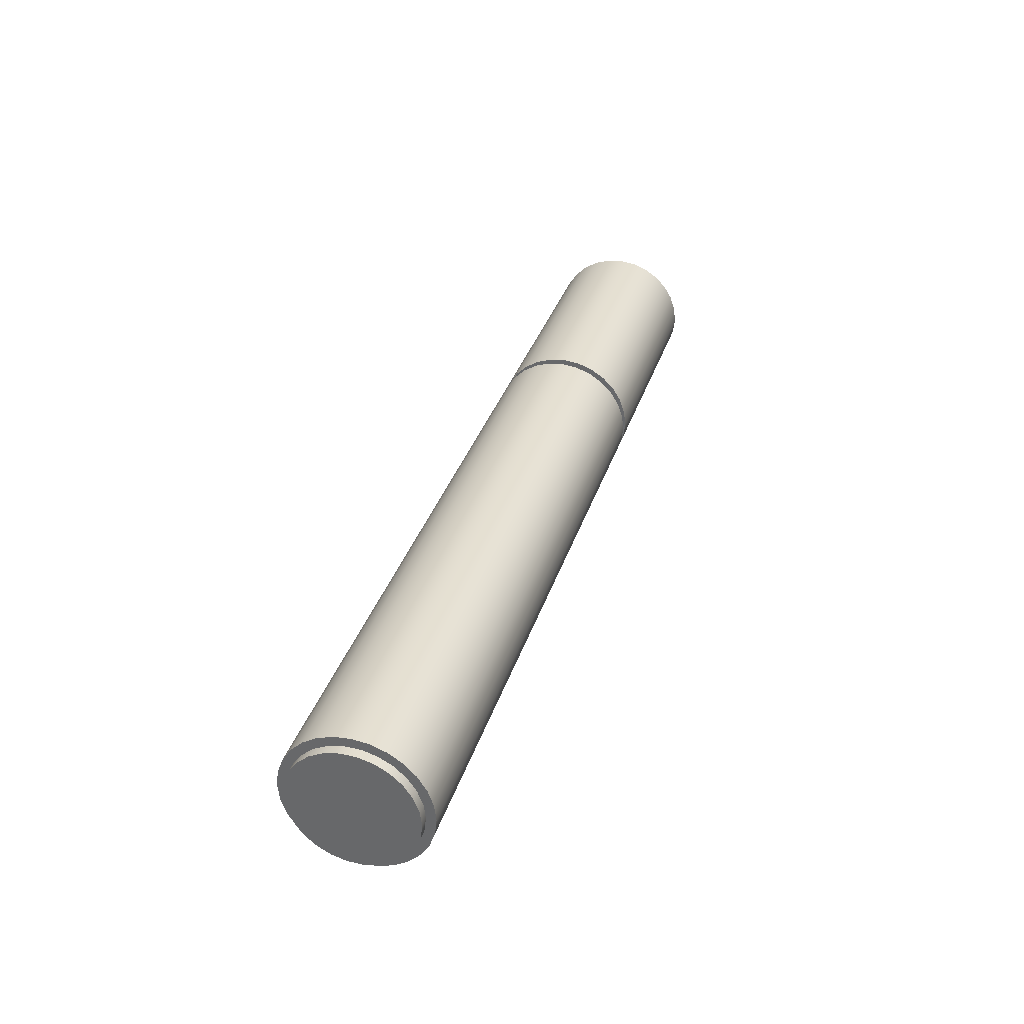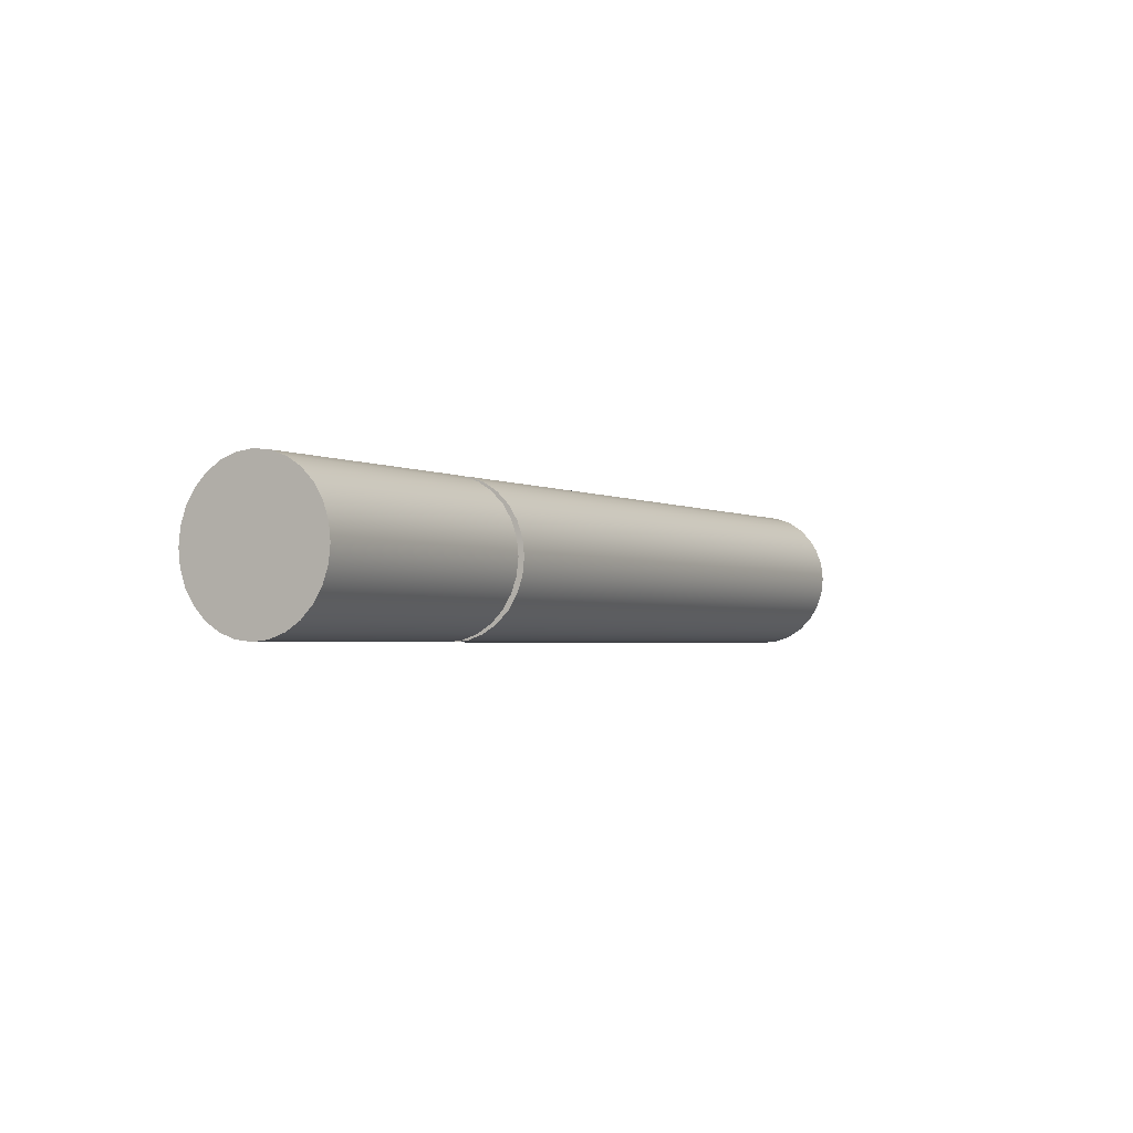
<metadata>
{"format":"obj","ext":"obj","renderer":"f3d","projection":"perspective","resolution":1024,"background":"white","views":[{"elev":34.5,"azim":106.9,"up":"+Y"},{"elev":-2.3,"azim":-59.8,"up":"+Y"}]}
</metadata>
<code>
v -4.63 -1.225e-16 -1
v -4.63 0.2225 -0.9749
v -4.63 0.4339 -0.901
v -4.63 0.6235 -0.7818
v -4.63 0.7818 -0.6235
v -4.63 0.901 -0.4339
v -4.63 0.9749 -0.2225
v -4.63 1 6.123e-17
v -4.63 0.9749 0.2225
v -4.63 0.901 0.4339
v -4.63 0.7818 0.6235
v -4.63 0.6235 0.7818
v -4.63 0.4339 0.901
v -4.63 0.2225 0.9749
v -4.63 0 1
v -4.63 -0.2225 0.9749
v -4.63 -0.4339 0.901
v -4.63 -0.6235 0.7818
v -4.63 -0.7818 0.6235
v -4.63 -0.901 0.4339
v -4.63 -0.9749 0.2225
v -4.63 -1 6.123e-17
v -4.63 -0.9749 -0.2225
v -4.63 -0.901 -0.4339
v -4.63 -0.7818 -0.6235
v -4.63 -0.6235 -0.7818
v -4.63 -0.4339 -0.901
v -4.63 -0.2225 -0.9749
v -4.63 -1.065e-16 0.87
v -4.63 0.2082 0.8447
v -4.63 0.4043 0.7703
v -4.63 0.5769 0.6512
v -4.63 0.716 0.4942
v -4.63 0.8135 0.3085
v -4.63 0.8637 0.1049
v -4.63 0.8637 -0.1049
v -4.63 0.8135 -0.3085
v -4.63 0.716 -0.4942
v -4.63 0.5769 -0.6512
v -4.63 0.4043 -0.7703
v -4.63 0.2082 -0.8447
v -4.63 0 -0.87
v -4.63 -0.2082 -0.8447
v -4.63 -0.4043 -0.7703
v -4.63 -0.5769 -0.6512
v -4.63 -0.716 -0.4942
v -4.63 -0.8135 -0.3085
v -4.63 -0.8637 -0.1049
v -4.63 -0.8637 0.1049
v -4.63 -0.8135 0.3085
v -4.63 -0.716 0.4942
v -4.63 -0.5769 0.6512
v -4.63 -0.4043 0.7703
v -4.63 -0.2082 0.8447
v -8.23 -1.225e-16 -1
v -8.23 0.2225 -0.9749
v -8.23 0.4339 -0.901
v -8.23 0.6235 -0.7818
v -8.23 0.7818 -0.6235
v -8.23 0.901 -0.4339
v -8.23 0.9749 -0.2225
v -8.23 1 6.123e-17
v -8.23 0.9749 0.2225
v -8.23 0.901 0.4339
v -8.23 0.7818 0.6235
v -8.23 0.6235 0.7818
v -8.23 0.4339 0.901
v -8.23 0.2225 0.9749
v -8.23 0 1
v -8.23 -0.2225 0.9749
v -8.23 -0.4339 0.901
v -8.23 -0.6235 0.7818
v -8.23 -0.7818 0.6235
v -8.23 -0.901 0.4339
v -8.23 -0.9749 0.2225
v -8.23 -1 6.123e-17
v -8.23 -0.9749 -0.2225
v -8.23 -0.901 -0.4339
v -8.23 -0.7818 -0.6235
v -8.23 -0.6235 -0.7818
v -8.23 -0.4339 -0.901
v -8.23 -0.2225 -0.9749
v -4.63 -1.225e-16 -1
v -4.63 -0.2225 -0.9749
v -4.63 -0.4339 -0.901
v -4.63 -0.6235 -0.7818
v -4.63 -0.7818 -0.6235
v -4.63 -0.901 -0.4339
v -4.63 -0.9749 -0.2225
v -4.63 -1 6.123e-17
v -4.63 -0.9749 0.2225
v -4.63 -0.901 0.4339
v -4.63 -0.7818 0.6235
v -4.63 -0.6235 0.7818
v -4.63 -0.4339 0.901
v -4.63 -0.2225 0.9749
v -4.63 0 1
v -4.63 0.2225 0.9749
v -4.63 0.4339 0.901
v -4.63 0.6235 0.7818
v -4.63 0.7818 0.6235
v -4.63 0.901 0.4339
v -4.63 0.9749 0.2225
v -4.63 1 6.123e-17
v -4.63 0.9749 -0.2225
v -4.63 0.901 -0.4339
v -4.63 0.7818 -0.6235
v -4.63 0.6235 -0.7818
v -4.63 0.4339 -0.901
v -4.63 0.2225 -0.9749
v -4.63 -1.225e-16 -1
v -8.23 -1.225e-16 -1
v -8.23 -1.225e-16 -1
v -8.23 -0.2225 -0.9749
v -8.23 -0.4339 -0.901
v -8.23 -0.6235 -0.7818
v -8.23 -0.7818 -0.6235
v -8.23 -0.901 -0.4339
v -8.23 -0.9749 -0.2225
v -8.23 -1 6.123e-17
v -8.23 -0.9749 0.2225
v -8.23 -0.901 0.4339
v -8.23 -0.7818 0.6235
v -8.23 -0.6235 0.7818
v -8.23 -0.4339 0.901
v -8.23 -0.2225 0.9749
v -8.23 0 1
v -8.23 0.2225 0.9749
v -8.23 0.4339 0.901
v -8.23 0.6235 0.7818
v -8.23 0.7818 0.6235
v -8.23 0.901 0.4339
v -8.23 0.9749 0.2225
v -8.23 1 6.123e-17
v -8.23 0.9749 -0.2225
v -8.23 0.901 -0.4339
v -8.23 0.7818 -0.6235
v -8.23 0.6235 -0.7818
v -8.23 0.4339 -0.901
v -8.23 0.2225 -0.9749
v -4.5 -1.065e-16 0.87
v -4.5 -0.2082 0.8447
v -4.5 -0.4043 0.7703
v -4.5 -0.5769 0.6512
v -4.5 -0.716 0.4942
v -4.5 -0.8135 0.3085
v -4.5 -0.8637 0.1049
v -4.5 -0.8637 -0.1049
v -4.5 -0.8135 -0.3085
v -4.5 -0.716 -0.4942
v -4.5 -0.5769 -0.6512
v -4.5 -0.4043 -0.7703
v -4.5 -0.2082 -0.8447
v -4.5 0 -0.87
v -4.5 0.2082 -0.8447
v -4.5 0.4043 -0.7703
v -4.5 0.5769 -0.6512
v -4.5 0.716 -0.4942
v -4.5 0.8135 -0.3085
v -4.5 0.8637 -0.1049
v -4.5 0.8637 0.1049
v -4.5 0.8135 0.3085
v -4.5 0.716 0.4942
v -4.5 0.5769 0.6512
v -4.5 0.4043 0.7703
v -4.5 0.2082 0.8447
v -4.5 -1.225e-16 1
v -4.5 0.2225 0.9749
v -4.5 0.4339 0.901
v -4.5 0.6235 0.7818
v -4.5 0.7818 0.6235
v -4.5 0.901 0.4339
v -4.5 0.9749 0.2225
v -4.5 1 -6.123e-17
v -4.5 0.9749 -0.2225
v -4.5 0.901 -0.4339
v -4.5 0.7818 -0.6235
v -4.5 0.6235 -0.7818
v -4.5 0.4339 -0.901
v -4.5 0.2225 -0.9749
v -4.5 0 -1
v -4.5 -0.2225 -0.9749
v -4.5 -0.4339 -0.901
v -4.5 -0.6235 -0.7818
v -4.5 -0.7818 -0.6235
v -4.5 -0.901 -0.4339
v -4.5 -0.9749 -0.2225
v -4.5 -1 -6.123e-17
v -4.5 -0.9749 0.2225
v -4.5 -0.901 0.4339
v -4.5 -0.7818 0.6235
v -4.5 -0.6235 0.7818
v -4.5 -0.4339 0.901
v -4.5 -0.2225 0.9749
v -4.5 -1.225e-16 1
v -4.5 -0.2225 0.9749
v -4.5 -0.4339 0.901
v -4.5 -0.6235 0.7818
v -4.5 -0.7818 0.6235
v -4.5 -0.901 0.4339
v -4.5 -0.9749 0.2225
v -4.5 -1 -6.123e-17
v -4.5 -0.9749 -0.2225
v -4.5 -0.901 -0.4339
v -4.5 -0.7818 -0.6235
v -4.5 -0.6235 -0.7818
v -4.5 -0.4339 -0.901
v -4.5 -0.2225 -0.9749
v -4.5 0 -1
v -4.5 0.2225 -0.9749
v -4.5 0.4339 -0.901
v -4.5 0.6235 -0.7818
v -4.5 0.7818 -0.6235
v -4.5 0.901 -0.4339
v -4.5 0.9749 -0.2225
v -4.5 1 -6.123e-17
v -4.5 0.9749 0.2225
v -4.5 0.901 0.4339
v -4.5 0.7818 0.6235
v -4.5 0.6235 0.7818
v -4.5 0.4339 0.901
v -4.5 0.2225 0.9749
v 4.5 -1.225e-16 1
v 4.5 0.2225 0.9749
v 4.5 0.4339 0.901
v 4.5 0.6235 0.7818
v 4.5 0.7818 0.6235
v 4.5 0.901 0.4339
v 4.5 0.9749 0.2225
v 4.5 1 -6.123e-17
v 4.5 0.9749 -0.2225
v 4.5 0.901 -0.4339
v 4.5 0.7818 -0.6235
v 4.5 0.6235 -0.7818
v 4.5 0.4339 -0.901
v 4.5 0.2225 -0.9749
v 4.5 0 -1
v 4.5 -0.2225 -0.9749
v 4.5 -0.4339 -0.901
v 4.5 -0.6235 -0.7818
v 4.5 -0.7818 -0.6235
v 4.5 -0.901 -0.4339
v 4.5 -0.9749 -0.2225
v 4.5 -1 -6.123e-17
v 4.5 -0.9749 0.2225
v 4.5 -0.901 0.4339
v 4.5 -0.7818 0.6235
v 4.5 -0.6235 0.7818
v 4.5 -0.4339 0.901
v 4.5 -0.2225 0.9749
v -4.5 -1.225e-16 1
v 4.5 -1.225e-16 1
v 4.5 -1.065e-16 0.87
v 4.5 0.2082 0.8447
v 4.5 0.4043 0.7703
v 4.5 0.5769 0.6512
v 4.5 0.716 0.4942
v 4.5 0.8135 0.3085
v 4.5 0.8637 0.1049
v 4.5 0.8637 -0.1049
v 4.5 0.8135 -0.3085
v 4.5 0.716 -0.4942
v 4.5 0.5769 -0.6512
v 4.5 0.4043 -0.7703
v 4.5 0.2082 -0.8447
v 4.5 0 -0.87
v 4.5 -0.2082 -0.8447
v 4.5 -0.4043 -0.7703
v 4.5 -0.5769 -0.6512
v 4.5 -0.716 -0.4942
v 4.5 -0.8135 -0.3085
v 4.5 -0.8637 -0.1049
v 4.5 -0.8637 0.1049
v 4.5 -0.8135 0.3085
v 4.5 -0.716 0.4942
v 4.5 -0.5769 0.6512
v 4.5 -0.4043 0.7703
v 4.5 -0.2082 0.8447
v 4.5 -1.225e-16 1
v 4.5 -0.2225 0.9749
v 4.5 -0.4339 0.901
v 4.5 -0.6235 0.7818
v 4.5 -0.7818 0.6235
v 4.5 -0.901 0.4339
v 4.5 -0.9749 0.2225
v 4.5 -1 -6.123e-17
v 4.5 -0.9749 -0.2225
v 4.5 -0.901 -0.4339
v 4.5 -0.7818 -0.6235
v 4.5 -0.6235 -0.7818
v 4.5 -0.4339 -0.901
v 4.5 -0.2225 -0.9749
v 4.5 0 -1
v 4.5 0.2225 -0.9749
v 4.5 0.4339 -0.901
v 4.5 0.6235 -0.7818
v 4.5 0.7818 -0.6235
v 4.5 0.901 -0.4339
v 4.5 0.9749 -0.2225
v 4.5 1 -6.123e-17
v 4.5 0.9749 0.2225
v 4.5 0.901 0.4339
v 4.5 0.7818 0.6235
v 4.5 0.6235 0.7818
v 4.5 0.4339 0.901
v 4.5 0.2225 0.9749
v 4.63 -1.065e-16 0.87
v 4.63 0.2082 0.8447
v 4.63 0.4043 0.7703
v 4.63 0.5769 0.6512
v 4.63 0.716 0.4942
v 4.63 0.8135 0.3085
v 4.63 0.8637 0.1049
v 4.63 0.8637 -0.1049
v 4.63 0.8135 -0.3085
v 4.63 0.716 -0.4942
v 4.63 0.5769 -0.6512
v 4.63 0.4043 -0.7703
v 4.63 0.2082 -0.8447
v 4.63 0 -0.87
v 4.63 -0.2082 -0.8447
v 4.63 -0.4043 -0.7703
v 4.63 -0.5769 -0.6512
v 4.63 -0.716 -0.4942
v 4.63 -0.8135 -0.3085
v 4.63 -0.8637 -0.1049
v 4.63 -0.8637 0.1049
v 4.63 -0.8135 0.3085
v 4.63 -0.716 0.4942
v 4.63 -0.5769 0.6512
v 4.63 -0.4043 0.7703
v 4.63 -0.2082 0.8447
v 4.5 -1.065e-16 0.87
v 4.5 -0.2082 0.8447
v 4.5 -0.4043 0.7703
v 4.5 -0.5769 0.6512
v 4.5 -0.716 0.4942
v 4.5 -0.8135 0.3085
v 4.5 -0.8637 0.1049
v 4.5 -0.8637 -0.1049
v 4.5 -0.8135 -0.3085
v 4.5 -0.716 -0.4942
v 4.5 -0.5769 -0.6512
v 4.5 -0.4043 -0.7703
v 4.5 -0.2082 -0.8447
v 4.5 0 -0.87
v 4.5 0.2082 -0.8447
v 4.5 0.4043 -0.7703
v 4.5 0.5769 -0.6512
v 4.5 0.716 -0.4942
v 4.5 0.8135 -0.3085
v 4.5 0.8637 -0.1049
v 4.5 0.8637 0.1049
v 4.5 0.8135 0.3085
v 4.5 0.716 0.4942
v 4.5 0.5769 0.6512
v 4.5 0.4043 0.7703
v 4.5 0.2082 0.8447
v 4.5 -1.065e-16 0.87
v 4.63 -1.065e-16 0.87
v -4.5 -1.065e-16 0.87
v -4.5 0.2082 0.8447
v -4.5 0.4043 0.7703
v -4.5 0.5769 0.6512
v -4.5 0.716 0.4942
v -4.5 0.8135 0.3085
v -4.5 0.8637 0.1049
v -4.5 0.8637 -0.1049
v -4.5 0.8135 -0.3085
v -4.5 0.716 -0.4942
v -4.5 0.5769 -0.6512
v -4.5 0.4043 -0.7703
v -4.5 0.2082 -0.8447
v -4.5 0 -0.87
v -4.5 -0.2082 -0.8447
v -4.5 -0.4043 -0.7703
v -4.5 -0.5769 -0.6512
v -4.5 -0.716 -0.4942
v -4.5 -0.8135 -0.3085
v -4.5 -0.8637 -0.1049
v -4.5 -0.8637 0.1049
v -4.5 -0.8135 0.3085
v -4.5 -0.716 0.4942
v -4.5 -0.5769 0.6512
v -4.5 -0.4043 0.7703
v -4.5 -0.2082 0.8447
v -4.63 -1.065e-16 0.87
v -4.63 -0.2082 0.8447
v -4.63 -0.4043 0.7703
v -4.63 -0.5769 0.6512
v -4.63 -0.716 0.4942
v -4.63 -0.8135 0.3085
v -4.63 -0.8637 0.1049
v -4.63 -0.8637 -0.1049
v -4.63 -0.8135 -0.3085
v -4.63 -0.716 -0.4942
v -4.63 -0.5769 -0.6512
v -4.63 -0.4043 -0.7703
v -4.63 -0.2082 -0.8447
v -4.63 0 -0.87
v -4.63 0.2082 -0.8447
v -4.63 0.4043 -0.7703
v -4.63 0.5769 -0.6512
v -4.63 0.716 -0.4942
v -4.63 0.8135 -0.3085
v -4.63 0.8637 -0.1049
v -4.63 0.8637 0.1049
v -4.63 0.8135 0.3085
v -4.63 0.716 0.4942
v -4.63 0.5769 0.6512
v -4.63 0.4043 0.7703
v -4.63 0.2082 0.8447
v -4.63 -1.065e-16 0.87
v -4.5 -1.065e-16 0.87
v 4.63 -1.065e-16 0.87
v 4.63 -0.2082 0.8447
v 4.63 -0.4043 0.7703
v 4.63 -0.5769 0.6512
v 4.63 -0.716 0.4942
v 4.63 -0.8135 0.3085
v 4.63 -0.8637 0.1049
v 4.63 -0.8637 -0.1049
v 4.63 -0.8135 -0.3085
v 4.63 -0.716 -0.4942
v 4.63 -0.5769 -0.6512
v 4.63 -0.4043 -0.7703
v 4.63 -0.2082 -0.8447
v 4.63 0 -0.87
v 4.63 0.2082 -0.8447
v 4.63 0.4043 -0.7703
v 4.63 0.5769 -0.6512
v 4.63 0.716 -0.4942
v 4.63 0.8135 -0.3085
v 4.63 0.8637 -0.1049
v 4.63 0.8637 0.1049
v 4.63 0.8135 0.3085
v 4.63 0.716 0.4942
v 4.63 0.5769 0.6512
v 4.63 0.4043 0.7703
v 4.63 0.2082 0.8447
g a8abbbbe-e2ce-11ea-a39c-54bf646e7e1f
f 28 1 42
f 42 1 2
f 42 2 41
f 41 2 3
f 41 3 40
f 40 3 4
f 40 4 39
f 39 4 5
f 39 5 38
f 38 5 6
f 38 6 37
f 37 6 7
f 37 7 36
f 36 7 8
f 36 8 35
f 35 8 9
f 35 9 34
f 34 9 10
f 34 10 33
f 33 10 11
f 33 11 32
f 32 11 12
f 32 12 31
f 31 12 13
f 31 13 30
f 30 13 14
f 30 14 29
f 29 14 15
f 29 15 16
f 29 16 54
f 54 16 17
f 54 17 53
f 53 17 18
f 53 18 52
f 52 18 19
f 52 19 51
f 51 19 20
f 51 20 50
f 50 20 21
f 50 21 49
f 49 21 22
f 49 22 48
f 48 22 23
f 48 23 47
f 47 23 24
f 47 24 46
f 46 24 25
f 46 25 45
f 45 25 26
f 45 26 44
f 44 26 27
f 44 27 43
f 43 27 28
f 43 28 42
g a8ae2c70-e2ce-11ea-8911-54bf646e7e1f
f 56 110 55
f 55 110 111
f 112 83 82
f 82 83 84
f 82 84 81
f 81 84 85
f 81 85 80
f 80 85 86
f 80 86 79
f 79 86 87
f 79 87 78
f 78 87 88
f 78 88 77
f 77 88 89
f 77 89 76
f 76 89 90
f 76 90 75
f 75 90 91
f 75 91 74
f 74 91 92
f 74 92 73
f 73 92 93
f 73 93 72
f 72 93 94
f 72 94 71
f 71 94 95
f 71 95 70
f 70 95 96
f 70 96 69
f 69 96 97
f 69 97 68
f 68 97 98
f 68 98 67
f 67 98 99
f 67 99 66
f 66 99 100
f 66 100 65
f 65 100 101
f 65 101 64
f 64 101 102
f 64 102 63
f 63 102 103
f 63 103 62
f 62 103 104
f 62 104 61
f 61 104 105
f 61 105 60
f 60 105 106
f 60 106 59
f 59 106 107
f 59 107 58
f 58 107 108
f 58 108 57
f 57 108 109
f 57 109 56
f 56 109 110
g a8b1123e-e2ce-11ea-96d4-54bf646e7e1f
f 114 126 113
f 113 126 127
f 113 127 140
f 140 127 128
f 140 128 139
f 139 128 129
f 139 129 138
f 138 129 130
f 138 130 137
f 137 130 131
f 137 131 136
f 136 131 132
f 136 132 135
f 135 132 133
f 135 133 134
f 126 114 125
f 125 114 115
f 125 115 124
f 124 115 116
f 124 116 123
f 123 116 117
f 123 117 122
f 122 117 118
f 122 118 121
f 121 118 119
f 121 119 120
g a8617576-e2ce-11ea-b608-54bf646e7e1f
f 142 194 141
f 141 194 167
f 141 167 168
f 194 142 193
f 193 142 143
f 193 143 192
f 192 143 144
f 192 144 191
f 191 144 145
f 191 145 190
f 190 145 146
f 190 146 189
f 189 146 147
f 189 147 188
f 188 147 148
f 188 148 187
f 187 148 149
f 187 149 186
f 186 149 150
f 186 150 185
f 185 150 151
f 185 151 184
f 184 151 152
f 184 152 183
f 183 152 153
f 183 153 182
f 182 153 154
f 182 154 181
f 181 154 180
f 180 154 155
f 180 155 179
f 179 155 156
f 179 156 178
f 178 156 157
f 178 157 177
f 177 157 158
f 177 158 176
f 176 158 159
f 176 159 175
f 175 159 160
f 175 160 174
f 174 160 161
f 174 161 173
f 173 161 162
f 173 162 172
f 172 162 163
f 172 163 171
f 171 163 164
f 171 164 170
f 170 164 165
f 170 165 169
f 169 165 166
f 169 166 168
f 168 166 141
g a864342c-e2ce-11ea-9195-54bf646e7e1f
f 196 250 195
f 195 250 252
f 251 223 222
f 222 223 224
f 222 224 221
f 221 224 225
f 221 225 220
f 220 225 226
f 220 226 219
f 219 226 227
f 219 227 218
f 218 227 228
f 218 228 217
f 217 228 229
f 217 229 216
f 216 229 230
f 216 230 215
f 215 230 231
f 215 231 214
f 214 231 232
f 214 232 213
f 213 232 233
f 213 233 212
f 212 233 234
f 212 234 211
f 211 234 235
f 211 235 210
f 210 235 236
f 210 236 209
f 209 236 237
f 209 237 208
f 208 237 238
f 208 238 207
f 207 238 239
f 207 239 206
f 206 239 240
f 206 240 205
f 205 240 241
f 205 241 204
f 204 241 242
f 204 242 203
f 203 242 243
f 203 243 202
f 202 243 244
f 202 244 201
f 201 244 245
f 201 245 200
f 200 245 246
f 200 246 199
f 199 246 247
f 199 247 198
f 198 247 248
f 198 248 197
f 197 248 249
f 197 249 196
f 196 249 250
g a86656b4-e2ce-11ea-a2ff-54bf646e7e1f
f 254 306 253
f 253 306 279
f 253 279 280
f 306 254 305
f 305 254 255
f 305 255 304
f 304 255 256
f 304 256 303
f 303 256 257
f 303 257 302
f 302 257 258
f 302 258 301
f 301 258 259
f 301 259 300
f 300 259 260
f 300 260 299
f 299 260 261
f 299 261 298
f 298 261 262
f 298 262 297
f 297 262 263
f 297 263 296
f 296 263 264
f 296 264 295
f 295 264 265
f 295 265 294
f 294 265 266
f 294 266 293
f 293 266 292
f 292 266 267
f 292 267 291
f 291 267 268
f 291 268 290
f 290 268 269
f 290 269 289
f 289 269 270
f 289 270 288
f 288 270 271
f 288 271 287
f 287 271 272
f 287 272 286
f 286 272 273
f 286 273 285
f 285 273 274
f 285 274 284
f 284 274 275
f 284 275 283
f 283 275 276
f 283 276 282
f 282 276 277
f 282 277 281
f 281 277 278
f 281 278 280
f 280 278 253
g a813d3a8-e2ce-11ea-8149-54bf646e7e1f
f 308 358 307
f 307 358 359
f 360 333 332
f 332 333 334
f 332 334 331
f 331 334 335
f 331 335 330
f 330 335 336
f 330 336 329
f 329 336 337
f 329 337 328
f 328 337 338
f 328 338 327
f 327 338 339
f 327 339 326
f 326 339 340
f 326 340 325
f 325 340 341
f 325 341 324
f 324 341 342
f 324 342 323
f 323 342 343
f 323 343 322
f 322 343 344
f 322 344 321
f 321 344 345
f 321 345 320
f 320 345 346
f 320 346 319
f 319 346 347
f 319 347 318
f 318 347 348
f 318 348 317
f 317 348 349
f 317 349 316
f 316 349 350
f 316 350 315
f 315 350 351
f 315 351 314
f 314 351 352
f 314 352 313
f 313 352 353
f 313 353 312
f 312 353 354
f 312 354 311
f 311 354 355
f 311 355 310
f 310 355 356
f 310 356 309
f 309 356 357
f 309 357 308
f 308 357 358
g a8b49470-e2ce-11ea-bee7-54bf646e7e1f
f 362 412 361
f 361 412 413
f 414 387 386
f 386 387 388
f 386 388 385
f 385 388 389
f 385 389 384
f 384 389 390
f 384 390 383
f 383 390 391
f 383 391 382
f 382 391 392
f 382 392 381
f 381 392 393
f 381 393 380
f 380 393 394
f 380 394 379
f 379 394 395
f 379 395 378
f 378 395 396
f 378 396 377
f 377 396 397
f 377 397 376
f 376 397 398
f 376 398 375
f 375 398 399
f 375 399 374
f 374 399 400
f 374 400 373
f 373 400 401
f 373 401 372
f 372 401 402
f 372 402 371
f 371 402 403
f 371 403 370
f 370 403 404
f 370 404 369
f 369 404 405
f 369 405 368
f 368 405 406
f 368 406 367
f 367 406 407
f 367 407 366
f 366 407 408
f 366 408 365
f 365 408 409
f 365 409 364
f 364 409 410
f 364 410 363
f 363 410 411
f 363 411 362
f 362 411 412
g a8161d52-e2ce-11ea-b0dd-54bf646e7e1f
f 416 427 415
f 415 427 428
f 415 428 440
f 440 428 429
f 440 429 439
f 439 429 430
f 439 430 438
f 438 430 431
f 438 431 437
f 437 431 432
f 437 432 436
f 436 432 433
f 436 433 435
f 435 433 434
f 427 416 426
f 426 416 417
f 426 417 425
f 425 417 418
f 425 418 424
f 424 418 419
f 424 419 423
f 423 419 420
f 423 420 422
f 422 420 421

</code>
